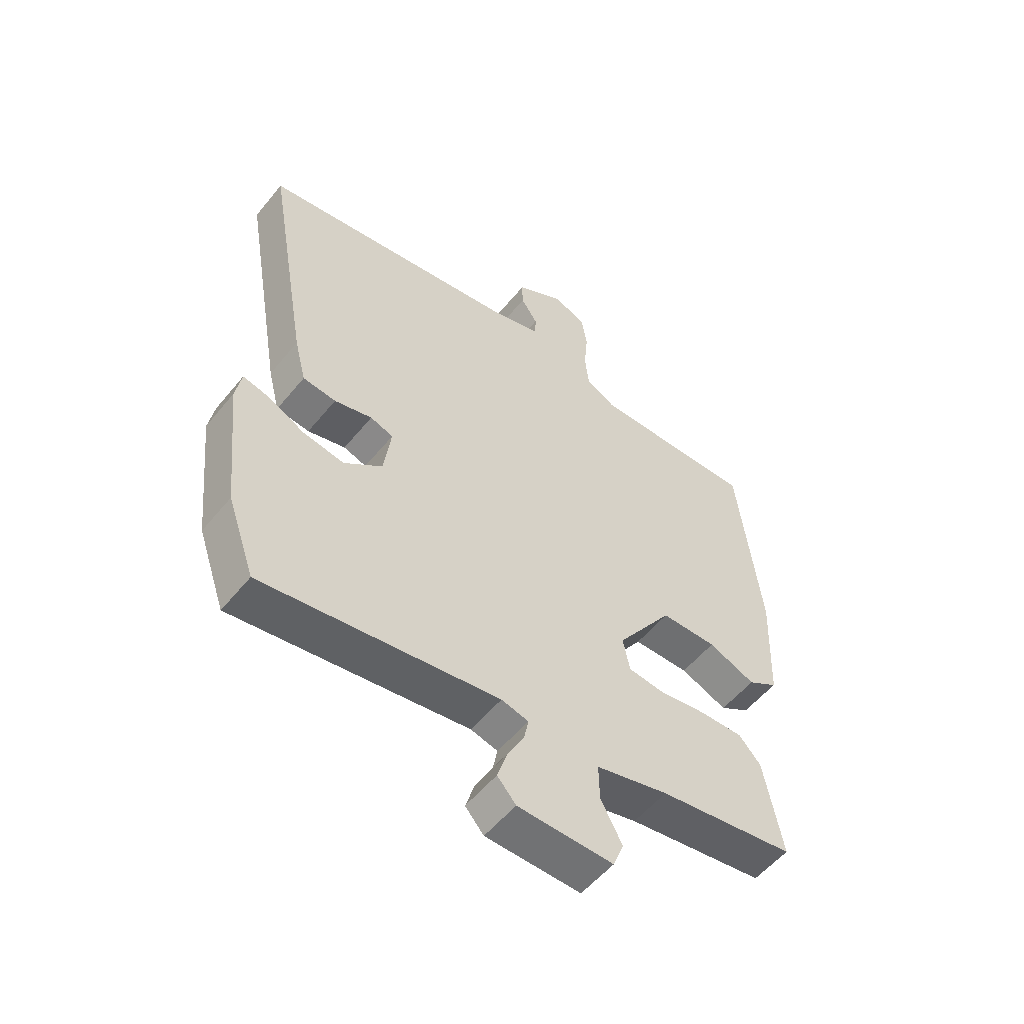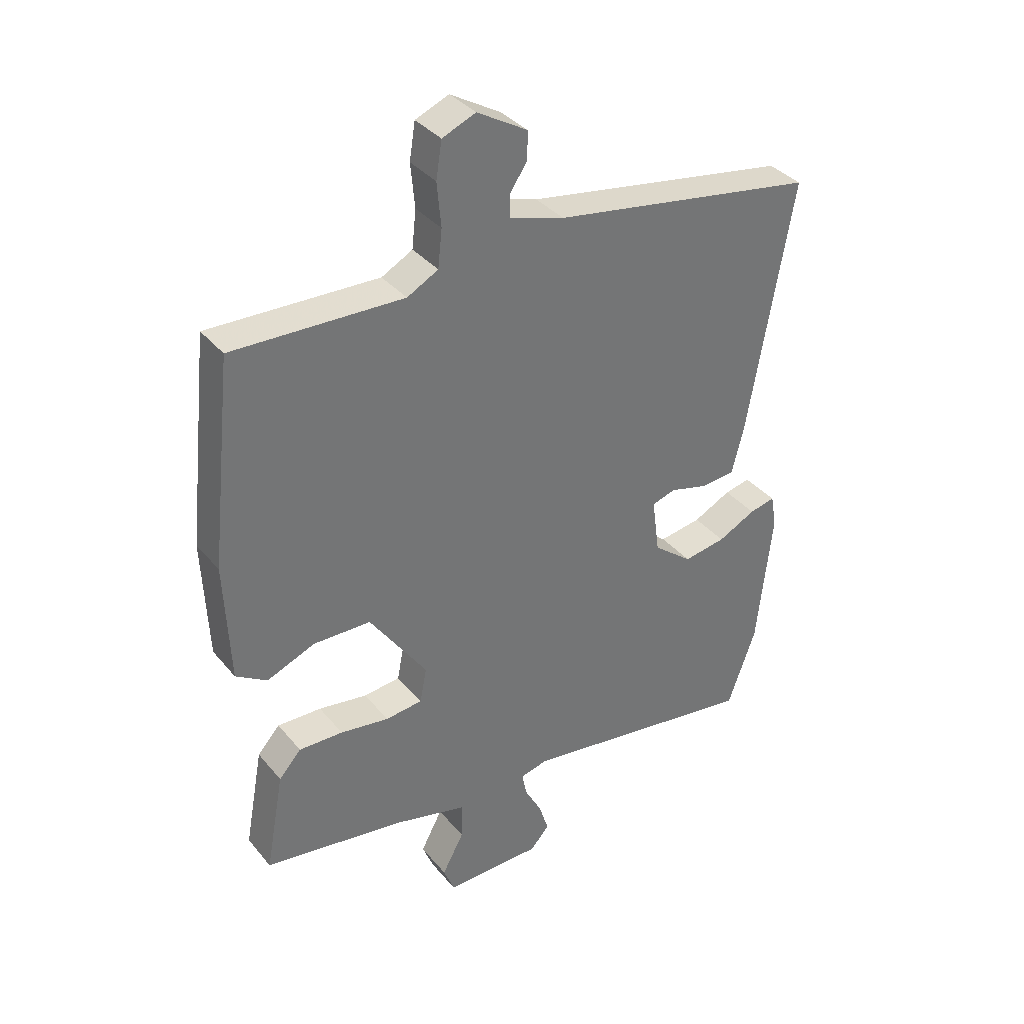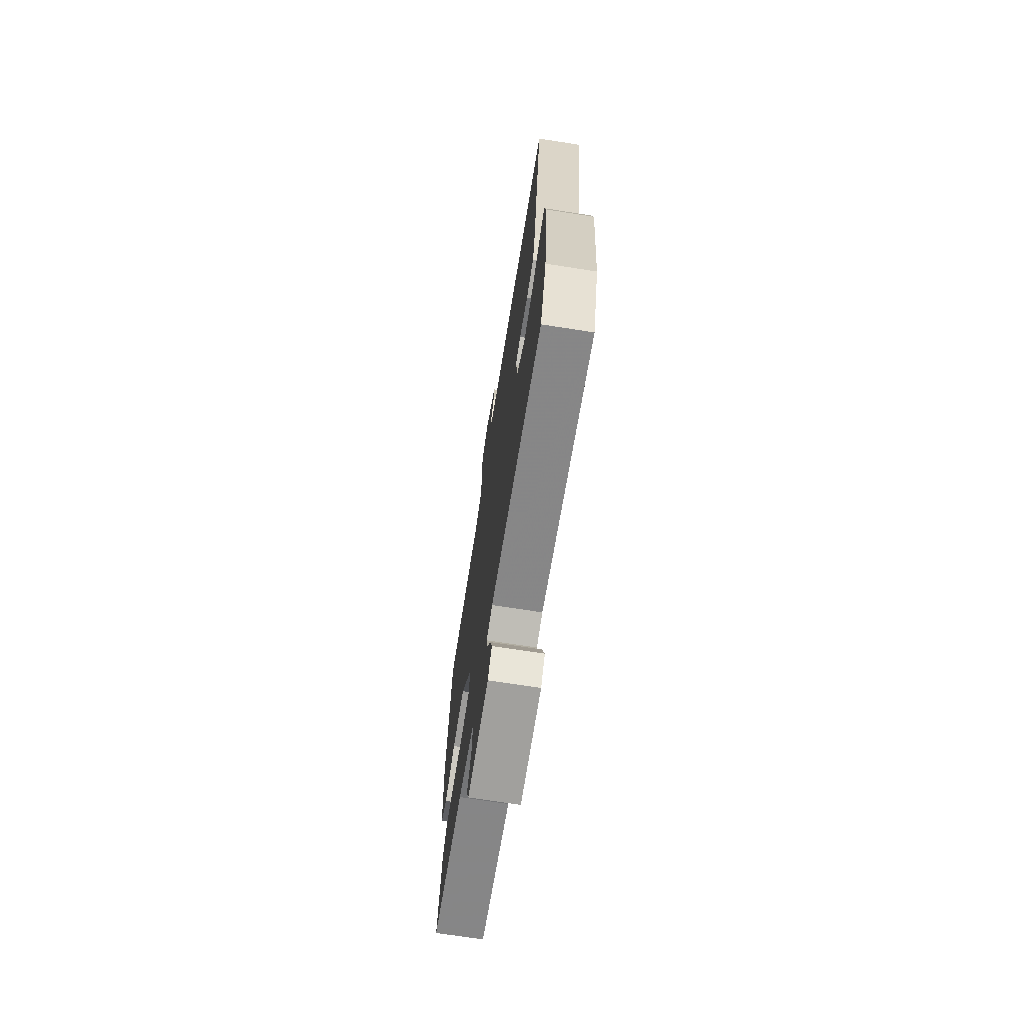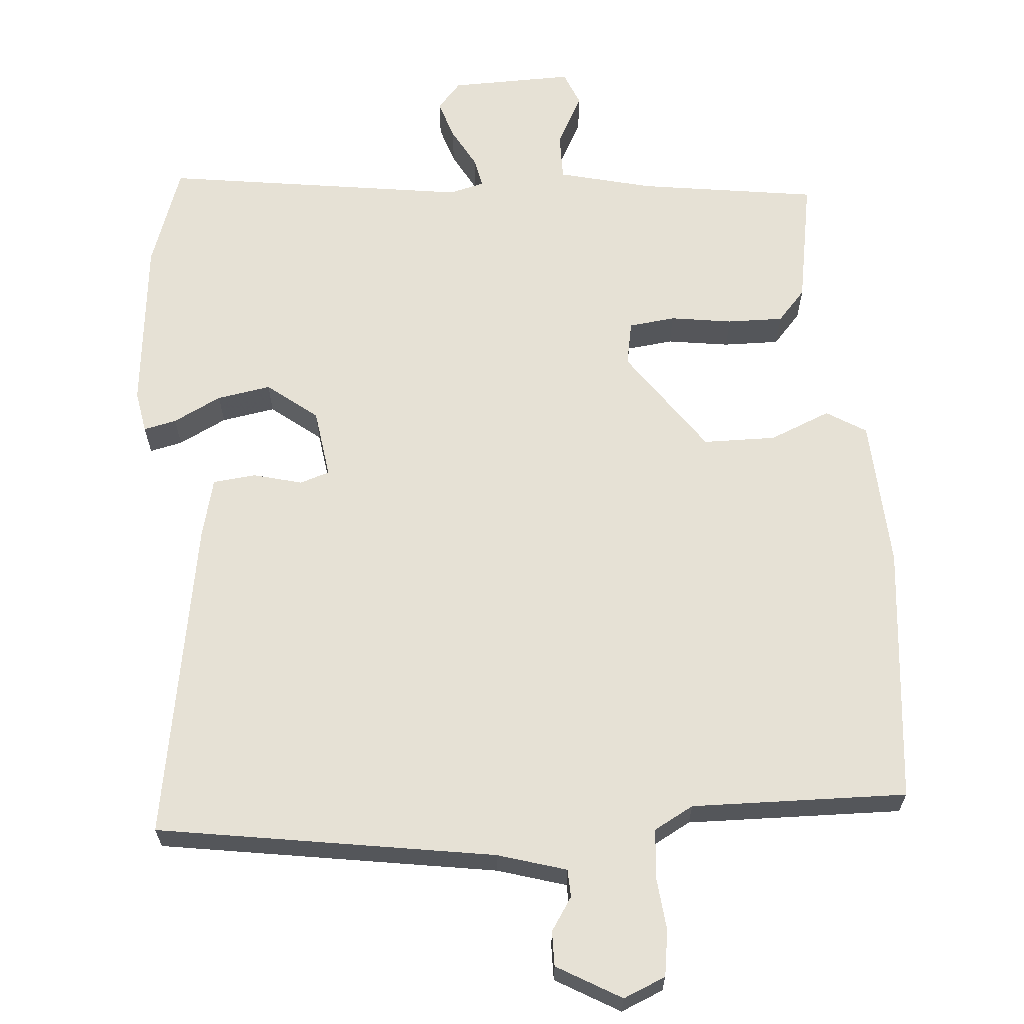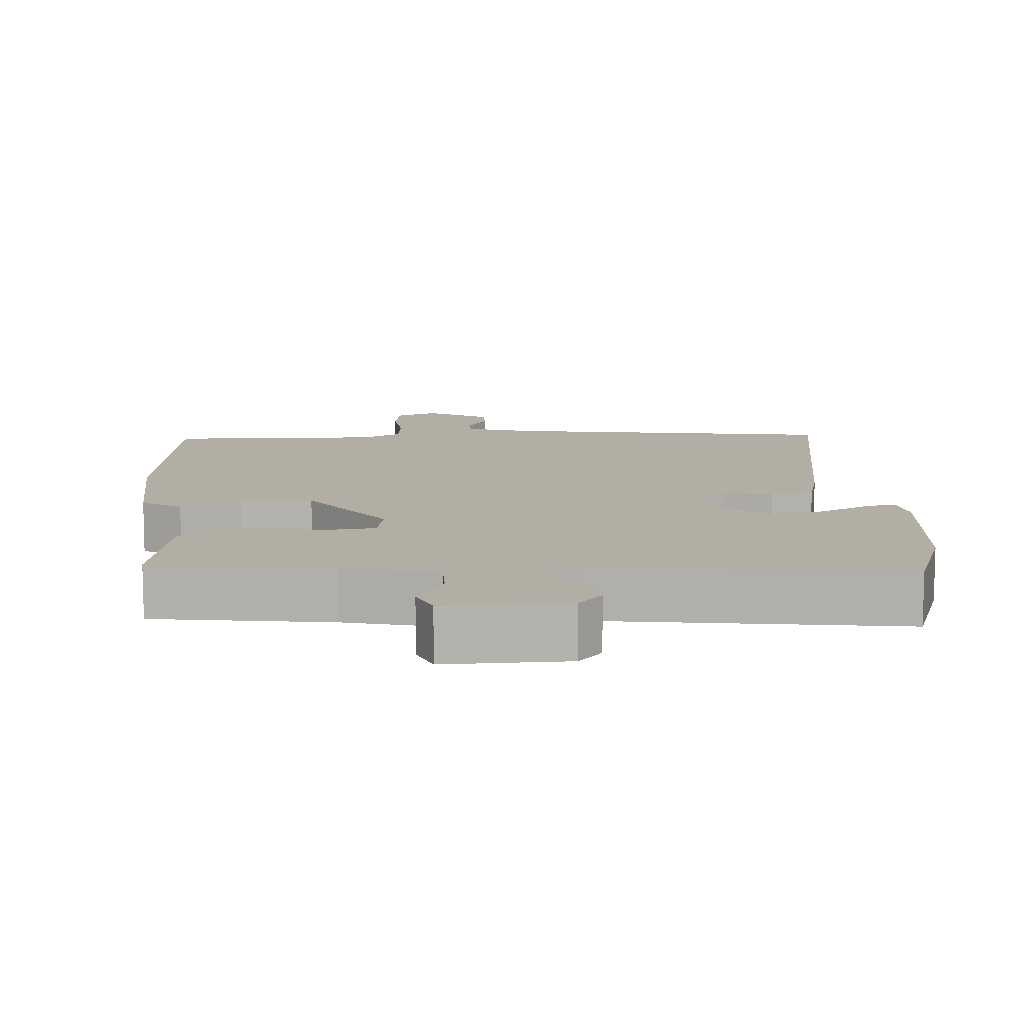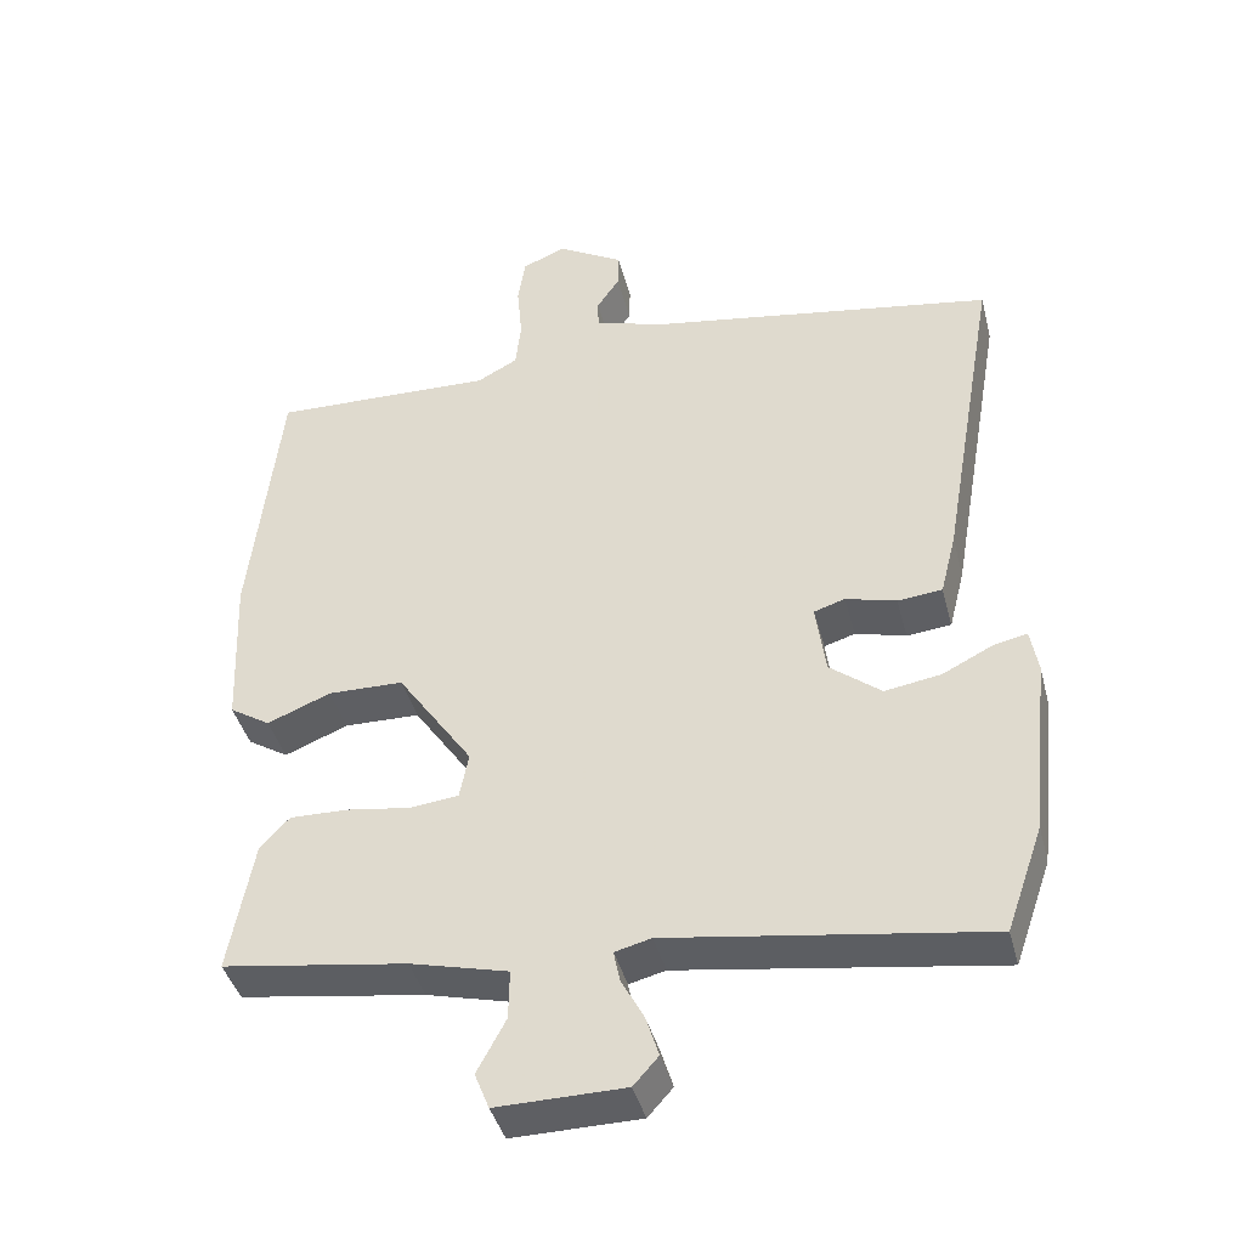
<metadata>
{"format":"obj","ext":"obj","renderer":"f3d","projection":"perspective","resolution":1024,"background":"white","views":[{"elev":-55.1,"azim":-38.5,"up":"+Z"},{"elev":36.0,"azim":145.9,"up":"+Z"},{"elev":-70.9,"azim":-98.9,"up":"+Z"},{"elev":64.2,"azim":-5.0,"up":"+Y"},{"elev":11.0,"azim":175.6,"up":"+Y"},{"elev":-41.5,"azim":-165.6,"up":"+Z"}]}
</metadata>
<code>
v 0.501 0.07 -0.485
v 0.257 0.07 -0.522
v 0.128 0.07 -0.555
v 0.129 0.07 -0.62
v 0.167 0.07 -0.691
v 0.148 0.07 -0.739
v -0.021 0.07 -0.737
v -0.054 0.07 -0.7
v -0.037 0.07 -0.646
v -0.007 0.07 -0.59
v 0.001 0.07 -0.549
v -0.047 0.07 -0.537
v -0.465 0.07 -0.6
v -0.514 0.07 -0.461
v -0.54 0.07 -0.221
v -0.53 0.07 -0.163
v -0.485 0.07 -0.173
v -0.419 0.07 -0.206
v -0.345 0.07 -0.218
v -0.277 0.07 -0.164
v -0.264 0.07 -0.068
v -0.305 0.07 -0.055
v -0.372 0.07 -0.073
v -0.431 0.07 -0.067
v -0.452 0.07 0.016
v -0.529 0.07 0.457
v -0.068 0.07 0.533
v 0.026 0.07 0.562
v 0.027 0.07 0.6
v -0.003 0.07 0.645
v -0.004 0.07 0.693
v 0.083 0.07 0.744
v 0.141 0.07 0.72
v 0.151 0.07 0.657
v 0.144 0.07 0.581
v 0.151 0.07 0.516
v 0.205 0.07 0.487
v 0.5 0.07 0.496
v 0.539 0.07 0.14
v 0.53 0.07 -0.068
v 0.476 0.07 -0.102
v 0.392 0.07 -0.068
v 0.292 0.07 -0.07
v 0.192 0.07 -0.215
v 0.204 0.07 -0.276
v 0.268 0.07 -0.283
v 0.353 0.07 -0.27
v 0.43 0.07 -0.268
v 0.469 0.07 -0.311
v 0.501 0 -0.485
v 0.257 0 -0.522
v 0.128 0 -0.555
v 0.129 0 -0.62
v 0.167 0 -0.691
v 0.148 0 -0.739
v -0.021 0 -0.737
v -0.054 0 -0.7
v -0.037 0 -0.646
v -0.007 0 -0.59
v 0.001 0 -0.549
v -0.047 0 -0.537
v -0.465 0 -0.6
v -0.514 0 -0.461
v -0.54 0 -0.221
v -0.53 0 -0.163
v -0.485 0 -0.173
v -0.419 0 -0.206
v -0.345 0 -0.218
v -0.277 0 -0.164
v -0.264 0 -0.068
v -0.305 0 -0.055
v -0.372 0 -0.073
v -0.431 0 -0.067
v -0.452 0 0.016
v -0.529 0 0.457
v -0.068 0 0.533
v 0.026 0 0.562
v 0.027 0 0.6
v -0.003 0 0.645
v -0.004 0 0.693
v 0.083 0 0.744
v 0.141 0 0.72
v 0.151 0 0.657
v 0.144 0 0.581
v 0.151 0 0.516
v 0.205 0 0.487
v 0.5 0 0.496
v 0.539 0 0.14
v 0.53 0 -0.068
v 0.476 0 -0.102
v 0.392 0 -0.068
v 0.292 0 -0.07
v 0.192 0 -0.215
v 0.204 0 -0.276
v 0.268 0 -0.283
v 0.353 0 -0.27
v 0.43 0 -0.268
v 0.469 0 -0.311
f 46 47 48 49
f 45 46 49 1
f 39 40 41 42
f 37 38 39 42
f 36 37 42 43
f 32 33 34 35
f 32 35 36
f 29 30 31 32
f 28 29 32 36
f 27 28 36 43
f 22 23 24 25
f 21 22 25 26
f 15 16 17 18
f 15 18 19
f 12 13 14 15
f 11 12 15 19
f 7 8 9 10
f 7 10 11
f 4 5 6 7
f 3 4 7 11
f 2 3 11 19
f 45 1 2 19
f 26 27 43 44
f 21 26 44 45
f 20 21 45
f 19 20 45
f 98 97 96 95
f 50 98 95 94
f 91 90 89 88
f 91 88 87 86
f 92 91 86 85
f 84 83 82 81
f 85 84 81
f 81 80 79 78
f 85 81 78 77
f 92 85 77 76
f 74 73 72 71
f 75 74 71 70
f 67 66 65 64
f 68 67 64
f 64 63 62 61
f 68 64 61 60
f 59 58 57 56
f 60 59 56
f 56 55 54 53
f 60 56 53 52
f 68 60 52 51
f 68 51 50 94
f 93 92 76 75
f 94 93 75 70
f 94 70 69
f 94 69 68
f 1 50 51 2
f 2 51 52 3
f 3 52 53 4
f 4 53 54 5
f 5 54 55 6
f 6 55 56 7
f 7 56 57 8
f 8 57 58 9
f 9 58 59 10
f 10 59 60 11
f 11 60 61 12
f 12 61 62 13
f 13 62 63 14
f 14 63 64 15
f 15 64 65 16
f 16 65 66 17
f 17 66 67 18
f 18 67 68 19
f 19 68 69 20
f 20 69 70 21
f 21 70 71 22
f 22 71 72 23
f 23 72 73 24
f 24 73 74 25
f 25 74 75 26
f 26 75 76 27
f 27 76 77 28
f 28 77 78 29
f 29 78 79 30
f 30 79 80 31
f 31 80 81 32
f 32 81 82 33
f 33 82 83 34
f 34 83 84 35
f 35 84 85 36
f 36 85 86 37
f 37 86 87 38
f 38 87 88 39
f 39 88 89 40
f 40 89 90 41
f 41 90 91 42
f 42 91 92 43
f 43 92 93 44
f 44 93 94 45
f 45 94 95 46
f 46 95 96 47
f 47 96 97 48
f 48 97 98 49
f 49 98 50 1

</code>
